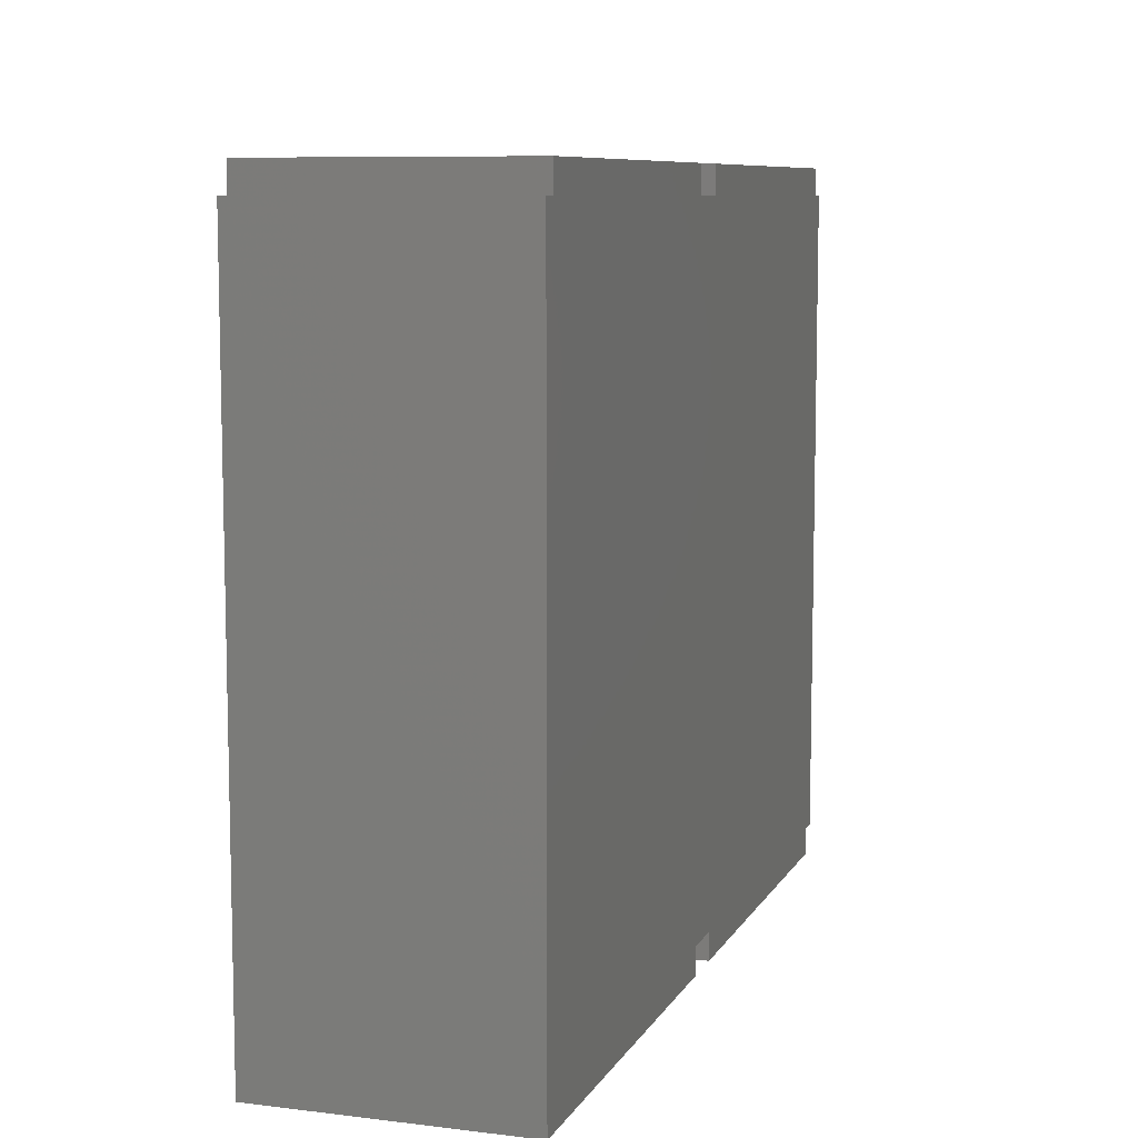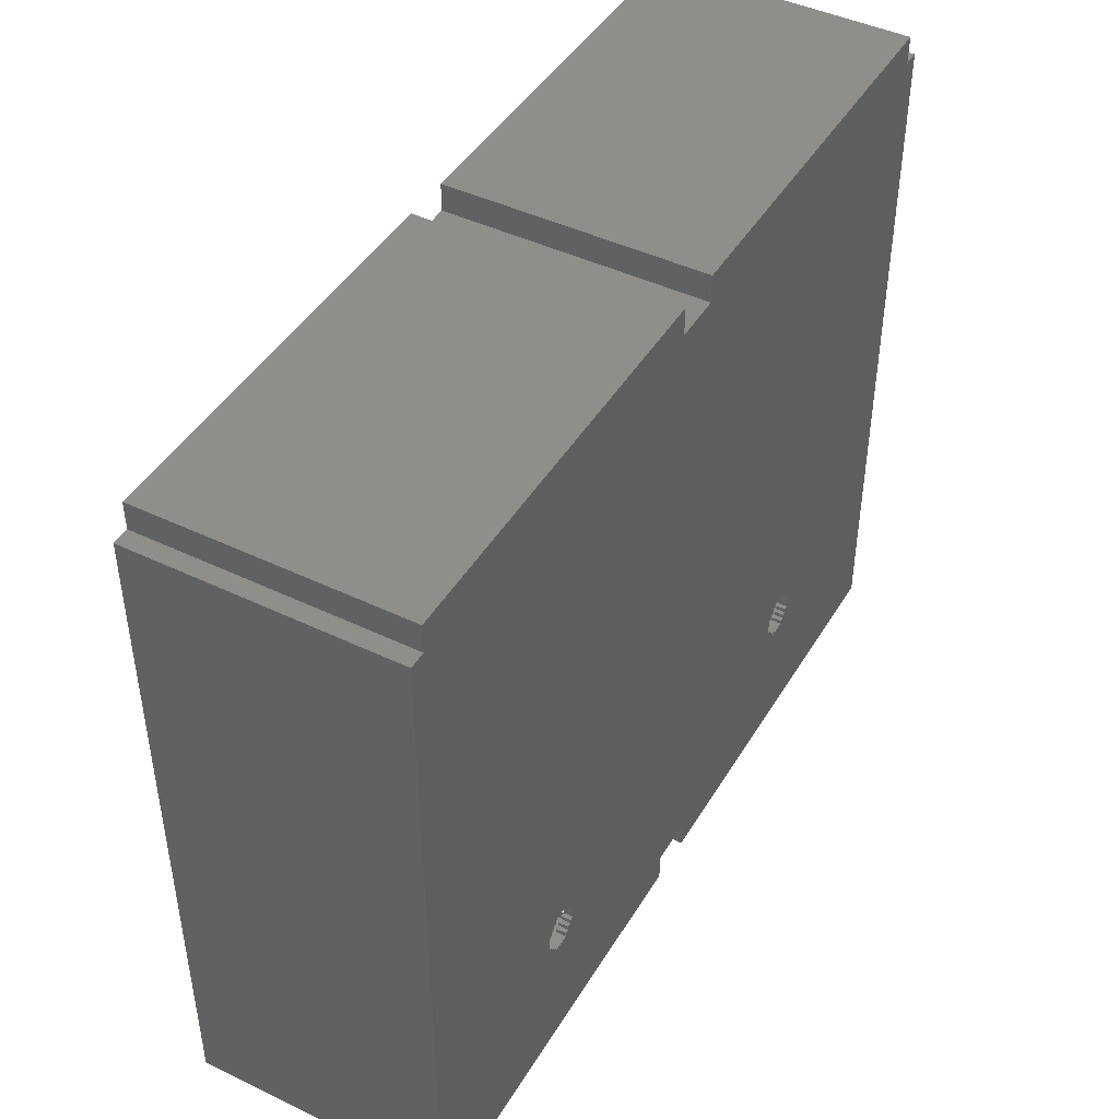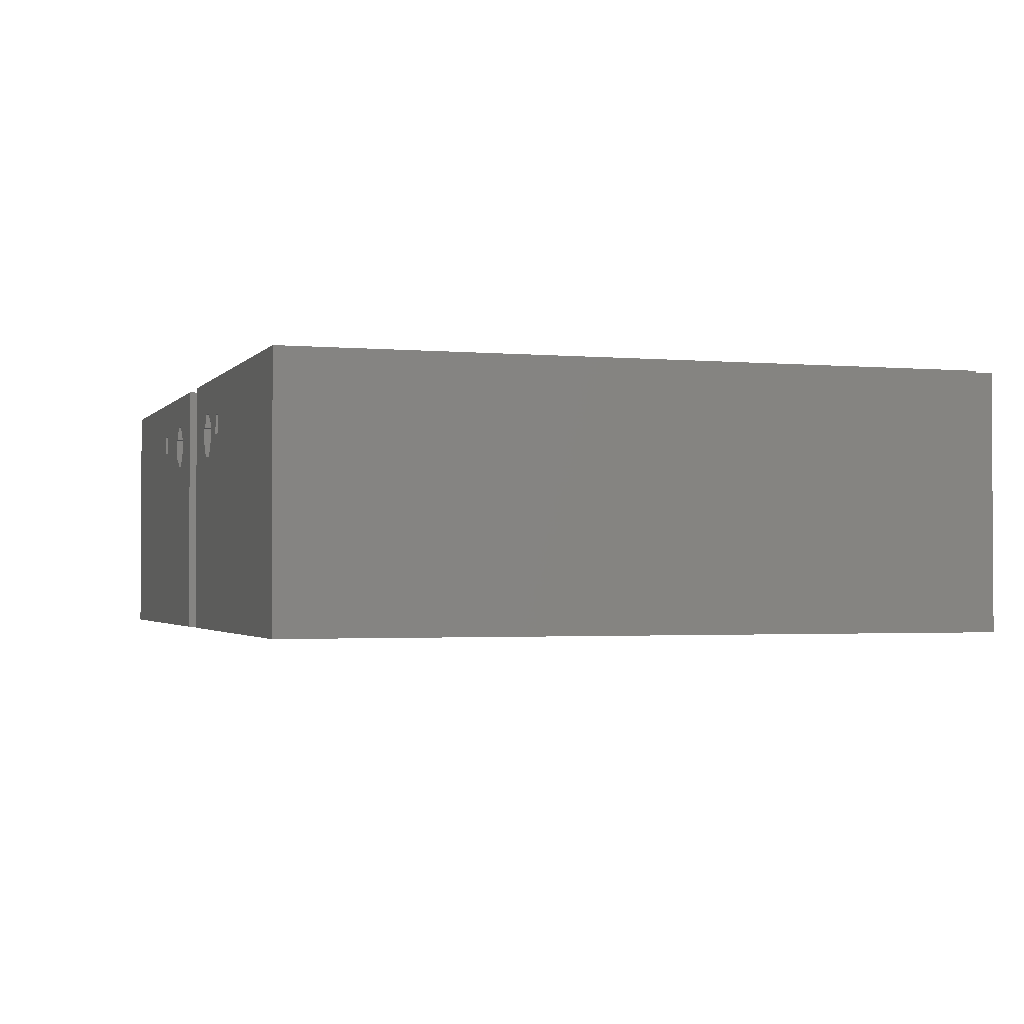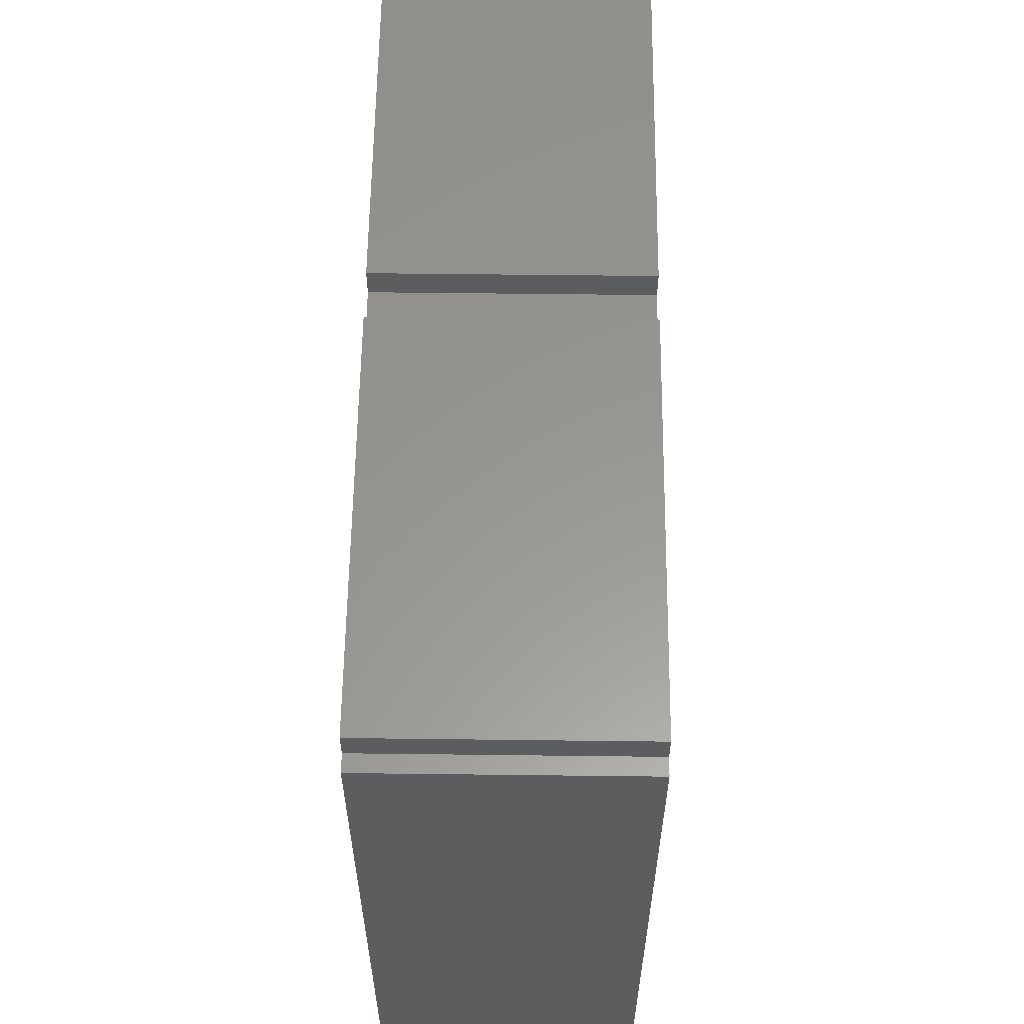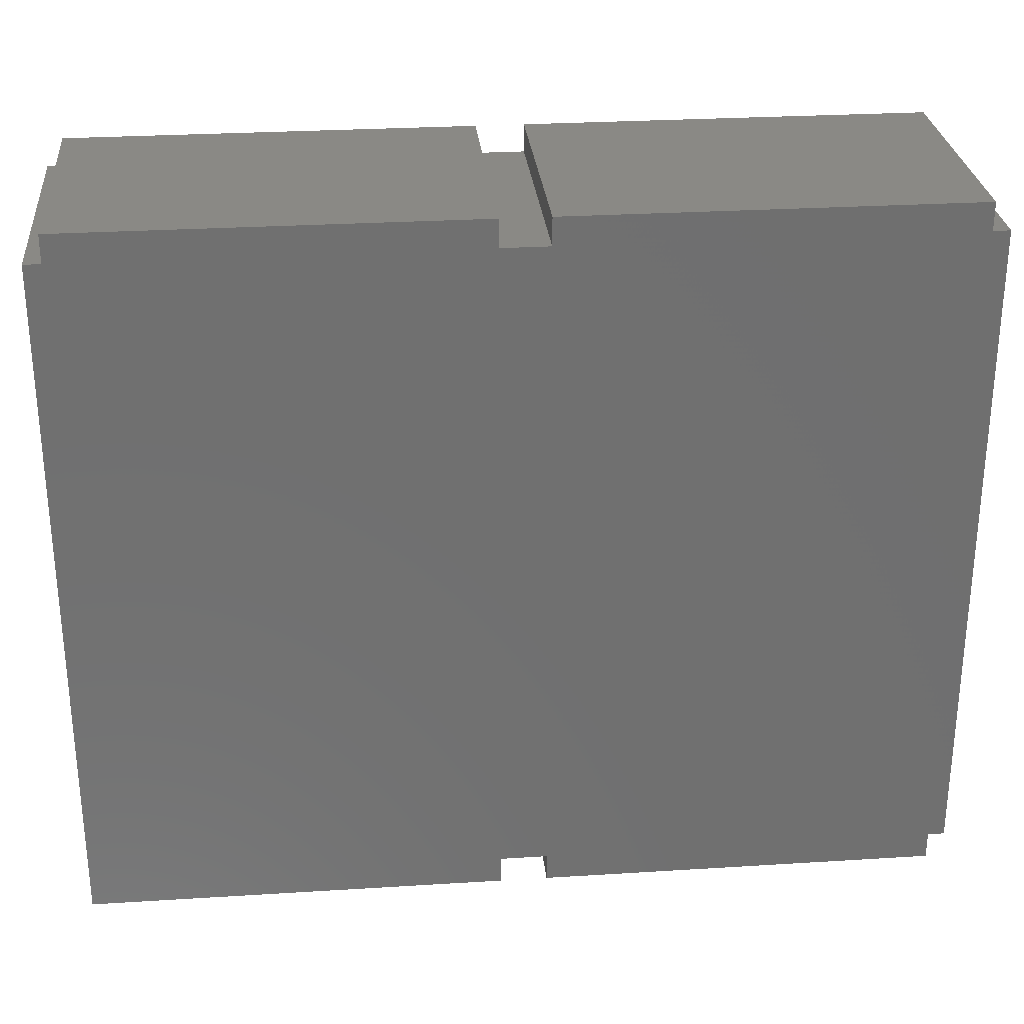
<metadata>
{"format":"stl","ext":"stl","renderer":"f3d","projection":"perspective","resolution":1024,"background":"white","views":[{"elev":8.5,"azim":108.2,"up":"+Y"},{"elev":44.6,"azim":-60.8,"up":"+Y"},{"elev":-1.9,"azim":72.0,"up":"+Z"},{"elev":58.9,"azim":-89.3,"up":"+Y"},{"elev":28.2,"azim":174.6,"up":"+Y"}]}
</metadata>
<code>
# stl→obj: 276 verts, 440 faces
v 3.66 0.1 2.11
v 3.705 0.1 2.11
v 3.705 -3.3e-35 2.11
v 3.66 -3.3e-35 2.11
v 2.034 1.358 2.48
v 2.034 1.358 2.58
v 2.034 1.313 2.58
v 2.034 1.313 2.48
v 5.32 0.1 1.84
v 5.275 0.1 1.84
v 5.275 -9.094e-34 1.84
v 5.32 -9.094e-34 1.84
v 2.079 1.673 2.48
v 2.079 1.673 2.58
v 2.034 1.673 2.58
v 2.034 1.673 2.48
v 3.345 0.1 2.2
v 3.39 0.1 2.2
v 3.39 -3.3e-35 2.2
v 3.345 -3.3e-35 2.2
v 6.989 1.579 2.48
v 6.989 1.579 2.58
v 6.944 1.579 2.58
v 6.944 1.579 2.48
v 2.304 1.358 2.58
v 2.304 1.358 2.48
v 2.304 1.313 2.48
v 2.304 1.313 2.58
v 5.635 0.1 1.93
v 5.59 0.1 1.93
v 5.59 -9.094e-34 1.93
v 5.635 -9.094e-34 1.93
v 4.685 0 2.58
v 4.685 0.28 0
v 4.685 0 0
v 4.685 0.28 2.58
v 3.3 0.1 1.93
v 3.255 0.1 1.93
v 3.255 -3.3e-35 1.93
v 3.3 -3.3e-35 1.93
v 6.674 1.669 2.48
v 6.674 1.669 2.58
v 6.629 1.669 2.58
v 6.629 1.669 2.48
v 6.05 0.1 2.2
v 6.05 0.1 2
v 6.05 -2.084e-33 2
v 6.05 -2.084e-33 2.2
v 2.034 1.628 2.58
v 2.034 1.628 2.48
v 0.17 7.31 2.58
v 4.205 7.31 0
v 0.17 7.31 0
v 4.205 7.31 2.58
v 3.39 0.1 1.795
v 3.39 0.1 1.84
v 3.39 -3.3e-35 1.84
v 3.39 -3.3e-35 1.795
v 5.59 0.1 2.155
v 5.59 0.1 2.11
v 5.59 -9.094e-34 2.11
v 5.59 -9.094e-34 2.155
v 6.584 1.399 2.58
v 6.584 1.399 2.48
v 6.539 1.399 2.48
v 6.539 1.399 2.58
v 5.23 0.1 2.155
v 5.275 0.1 2.155
v 5.275 -9.094e-34 2.155
v 5.23 -9.094e-34 2.155
v 6.674 1.309 2.48
v 6.674 1.309 2.58
v 6.674 1.264 2.58
v 6.674 1.264 2.48
v 4.205 0.28 0
v 4.205 0 0
v 0.17 0 0
v 0.17 0.28 0
v 0.17 7.03 0
v 0 0.28 0
v 0 7.03 0
v 8.89 -1.726e-33 0
v 4.205 7.03 0
v 4.685 7.03 0
v 8.72 7.03 0
v 8.89 7.03 0
v 8.72 7.31 0
v 4.685 7.31 0
v 2.55 0.1 2
v 2.4 0.1 2
v 2.4 -4.989e-34 2
v 2.55 -5.28e-34 2
v 6.629 1.309 2.48
v 6.629 1.309 2.58
v 6.899 1.669 2.48
v 6.899 1.669 2.58
v 6.854 1.669 2.58
v 6.854 1.669 2.48
v 3.615 0.1 2.155
v 3.66 0.1 2.155
v 3.66 -3.3e-35 2.155
v 3.615 -3.3e-35 2.155
v 2.259 1.718 2.48
v 2.259 1.718 2.58
v 2.079 1.718 2.58
v 2.079 1.718 2.48
v 5.59 0.1 1.885
v 5.59 -9.094e-34 1.885
v 2.259 1.268 2.58
v 2.259 1.268 2.48
v 2.079 1.268 2.48
v 2.079 1.268 2.58
v 3.3 0.1 2.155
v 3.345 0.1 2.155
v 3.345 -3.3e-35 2.155
v 3.3 -3.3e-35 2.155
v 6.944 1.624 2.58
v 6.944 1.624 2.48
v 2.394 1.583 2.48
v 2.394 1.583 2.58
v 2.349 1.583 2.58
v 2.349 1.583 2.48
v 5.545 0.1 1.84
v 5.5 0.1 1.84
v 5.5 -9.094e-34 1.84
v 5.545 -9.094e-34 1.84
v 4.205 0 2.58
v 3.615 -3.3e-35 2.2
v 3.57 -3.3e-35 2.245
v 3.39 -3.3e-35 2.245
v 3.705 -3.3e-35 1.93
v 0.17 0 2.58
v 2.55 -5.28e-34 2.2
v 2.4 -4.989e-34 2.2
v 3.345 -3.3e-35 1.84
v 3.3 -3.3e-35 1.885
v 3.345 -3.3e-35 1.885
v 3.57 -3.3e-35 1.795
v 3.255 -3.3e-35 2.11
v 3.615 -3.3e-35 1.84
v 3.57 -3.3e-35 1.84
v 3.3 -3.3e-35 2.11
v 3.66 -3.3e-35 1.885
v 3.615 -3.3e-35 1.885
v 3.66 -3.3e-35 1.93
v 3.57 -3.3e-35 2.2
v 6.629 1.624 2.58
v 6.629 1.624 2.48
v 5.9 0.1 2.2
v 5.9 -2.055e-33 2.2
v 1.989 1.403 2.58
v 1.989 1.403 2.48
v 1.944 1.403 2.48
v 1.944 1.403 2.58
v 4.205 7.03 2.58
v 3.255 0.1 2.11
v 3.3 0.1 2.11
v 3.57 0.1 1.795
v 6.584 1.354 2.58
v 6.584 1.354 2.48
v 5.23 0.1 1.93
v 5.185 0.1 1.93
v 5.185 -9.094e-34 1.93
v 5.23 -9.094e-34 1.93
v 8.72 7.31 2.58
v 8.72 7.03 2.58
v 6.944 1.399 2.58
v 6.944 1.399 2.48
v 6.944 1.354 2.48
v 6.944 1.354 2.58
v 6.629 1.354 2.48
v 6.629 1.354 2.58
v 5.275 0.1 2.2
v 5.32 0.1 2.2
v 5.32 -9.094e-34 2.2
v 5.275 -9.094e-34 2.2
v 8.89 7.03 2.58
v 8.89 0 2.58
v 5.545 0.1 2.155
v 5.545 -9.094e-34 2.155
v 3.57 0.1 2.2
v 3.615 0.1 2.2
v 2.079 1.313 2.48
v 2.079 1.313 2.58
v 5.5 0.1 1.795
v 5.5 -9.094e-34 1.795
v 2.259 1.313 2.58
v 2.259 1.313 2.48
v 6.899 1.624 2.58
v 6.899 1.624 2.48
v 6.899 1.309 2.58
v 6.899 1.309 2.48
v 6.854 1.309 2.48
v 6.854 1.309 2.58
v 5.545 0.1 1.885
v 5.545 -9.094e-34 1.885
v 0.17 0.28 2.58
v 0 0.28 2.58
v 3.3 0.1 1.885
v 6.584 1.624 2.58
v 6.584 1.624 2.48
v 5.9 0.1 2
v 5.9 -2.055e-33 2
v 2.349 1.628 2.58
v 2.349 1.628 2.48
v 4.685 7.03 2.58
v 3.705 0.1 1.93
v 3.57 0.1 1.84
v 5.23 0.1 1.885
v 5.23 -9.094e-34 1.885
v 6.854 1.264 2.48
v 6.854 1.264 2.58
v 6.989 1.399 2.48
v 6.989 1.399 2.58
v 3.345 0.1 1.84
v 5.275 0.1 1.885
v 5.275 -9.094e-34 1.885
v 5.5 -9.094e-34 2.245
v 5.545 -9.094e-34 2.2
v 5.635 -9.094e-34 2.11
v 5.32 -9.094e-34 1.795
v 5.185 -9.094e-34 2.11
v 5.23 -9.094e-34 2.11
v 5.32 -9.094e-34 2.245
v 5.5 -9.094e-34 2.2
v 3.345 0.1 1.885
v 3.57 0.1 2.245
v 1.989 1.358 2.48
v 1.989 1.358 2.58
v 5.635 0.1 2.11
v 2.349 1.358 2.58
v 2.349 1.358 2.48
v 2.4 0.1 2.2
v 2.55 0.1 2.2
v 0 7.03 2.58
v 6.584 1.579 2.58
v 6.584 1.579 2.48
v 6.899 1.354 2.58
v 6.899 1.354 2.48
v 4.205 0.28 2.58
v 3.615 0.1 1.885
v 3.615 0.1 1.84
v 6.674 1.714 2.48
v 6.674 1.714 2.58
v 5.23 0.1 2.11
v 2.304 1.673 2.58
v 2.304 1.673 2.48
v 2.304 1.628 2.48
v 2.304 1.628 2.58
v 5.545 0.1 2.2
v 3.66 0.1 1.93
v 3.66 0.1 1.885
v 5.32 0.1 1.795
v 1.944 1.583 2.48
v 1.944 1.583 2.58
v 1.989 1.583 2.48
v 1.989 1.583 2.58
v 6.854 1.714 2.58
v 6.854 1.714 2.48
v 0.17 7.03 2.58
v 5.32 0.1 2.245
v 5.5 0.1 2.245
v 6.539 1.579 2.58
v 6.539 1.579 2.48
v 5.185 0.1 2.11
v 2.394 1.403 2.58
v 2.394 1.403 2.48
v 2.349 1.403 2.48
v 2.349 1.403 2.58
v 4.685 7.31 2.58
v 3.39 0.1 2.245
v 1.989 1.628 2.58
v 1.989 1.628 2.48
v 2.259 1.673 2.58
v 5.5 0.1 2.2
v 2.259 1.673 2.48
f 1 2 3
f 1 3 4
f 5 6 7
f 5 7 8
f 9 10 11
f 9 11 12
f 13 14 15
f 13 15 16
f 17 18 19
f 17 19 20
f 21 22 23
f 21 23 24
f 25 26 27
f 25 27 28
f 29 30 31
f 29 31 32
f 33 34 35
f 33 36 34
f 37 38 39
f 37 39 40
f 41 42 43
f 41 43 44
f 45 46 47
f 45 47 48
f 16 15 49
f 16 49 50
f 51 52 53
f 51 54 52
f 55 56 57
f 55 57 58
f 59 60 61
f 59 61 62
f 63 64 65
f 63 65 66
f 67 68 69
f 67 69 70
f 71 72 73
f 71 73 74
f 75 76 77
f 75 77 78
f 79 78 80
f 79 80 81
f 82 35 34
f 83 75 78
f 83 78 79
f 52 79 53
f 52 83 79
f 84 34 75
f 84 75 83
f 85 82 34
f 85 34 84
f 86 82 85
f 87 84 88
f 87 85 84
f 89 90 91
f 89 91 92
f 72 71 93
f 72 93 94
f 95 96 97
f 95 97 98
f 99 100 101
f 99 101 102
f 103 104 105
f 103 105 106
f 30 107 108
f 30 108 31
f 109 110 111
f 109 111 112
f 113 114 115
f 113 115 116
f 117 118 24
f 117 24 23
f 119 120 121
f 119 121 122
f 123 124 125
f 123 125 126
f 127 128 101
f 127 101 3
f 127 129 128
f 127 130 129
f 127 3 131
f 127 131 76
f 127 132 130
f 130 132 133
f 133 132 134
f 91 77 76
f 91 132 77
f 92 91 76
f 134 132 91
f 58 92 76
f 135 92 58
f 135 136 92
f 39 92 136
f 57 135 58
f 137 136 135
f 40 39 136
f 138 58 76
f 139 133 92
f 139 92 39
f 140 141 138
f 140 138 76
f 116 139 142
f 116 133 139
f 143 144 140
f 143 140 76
f 20 116 115
f 20 133 116
f 131 145 143
f 131 143 76
f 130 20 19
f 130 133 20
f 128 129 146
f 101 128 102
f 101 4 3
f 44 43 147
f 44 147 148
f 149 45 48
f 149 48 150
f 151 152 153
f 151 153 154
f 54 83 52
f 54 155 83
f 156 157 142
f 156 142 139
f 158 55 58
f 158 58 138
f 64 63 159
f 64 159 160
f 161 162 163
f 161 163 164
f 165 85 87
f 165 166 85
f 167 168 169
f 167 169 170
f 114 17 20
f 114 20 115
f 171 172 94
f 171 94 93
f 173 174 175
f 173 175 176
f 177 82 86
f 177 178 82
f 179 59 62
f 179 62 180
f 181 182 128
f 181 128 146
f 183 184 112
f 183 112 111
f 124 185 186
f 124 186 125
f 187 188 110
f 187 110 109
f 118 117 189
f 118 189 190
f 191 192 193
f 191 193 194
f 195 123 126
f 195 126 196
f 197 80 78
f 197 198 80
f 199 37 40
f 199 40 136
f 148 147 200
f 148 200 201
f 202 149 150
f 202 150 203
f 204 205 122
f 204 122 121
f 155 84 83
f 155 206 84
f 2 207 131
f 2 131 3
f 208 158 138
f 208 138 141
f 172 171 160
f 172 160 159
f 209 161 164
f 209 164 210
f 194 193 211
f 194 211 212
f 22 21 213
f 22 213 214
f 56 215 135
f 56 135 57
f 166 86 85
f 166 177 86
f 216 209 210
f 216 210 217
f 150 218 219
f 150 33 218
f 150 62 220
f 150 219 62
f 82 47 35
f 178 48 47
f 178 47 82
f 163 35 210
f 178 33 150
f 178 150 48
f 11 35 221
f 11 210 35
f 217 210 11
f 12 11 221
f 164 163 210
f 33 35 163
f 186 221 35
f 222 33 163
f 126 125 186
f 70 222 223
f 70 33 222
f 108 196 126
f 176 70 69
f 176 33 70
f 32 31 108
f 224 176 175
f 224 33 176
f 218 33 224
f 219 218 225
f 62 219 180
f 62 61 220
f 203 220 32
f 203 126 186
f 203 108 126
f 203 32 108
f 47 186 35
f 47 203 186
f 150 220 203
f 215 226 137
f 215 137 135
f 227 181 146
f 227 146 129
f 6 5 228
f 6 228 229
f 230 29 32
f 230 32 220
f 231 232 26
f 231 26 25
f 233 234 133
f 233 133 134
f 96 95 190
f 96 190 189
f 106 105 14
f 106 14 13
f 68 173 176
f 68 176 69
f 198 81 80
f 198 235 81
f 234 89 92
f 234 92 133
f 201 200 236
f 201 236 237
f 46 202 203
f 46 203 47
f 238 239 192
f 238 192 191
f 240 76 75
f 240 127 76
f 100 1 4
f 100 4 101
f 241 242 140
f 241 140 144
f 243 244 42
f 243 42 41
f 245 67 70
f 245 70 223
f 246 247 248
f 246 248 249
f 132 78 77
f 132 197 78
f 250 179 180
f 250 180 219
f 251 252 143
f 251 143 145
f 36 75 34
f 36 240 75
f 253 9 12
f 253 12 221
f 254 255 154
f 254 154 153
f 38 156 139
f 38 139 39
f 170 169 239
f 170 239 238
f 184 183 8
f 184 8 7
f 60 230 220
f 60 220 61
f 256 257 255
f 256 255 254
f 90 233 134
f 90 134 91
f 258 259 98
f 258 98 97
f 212 211 74
f 212 74 73
f 235 79 81
f 235 260 79
f 261 262 218
f 261 218 224
f 237 236 263
f 237 263 264
f 162 265 222
f 162 222 163
f 266 267 268
f 266 268 269
f 206 88 84
f 206 270 88
f 226 199 136
f 226 136 137
f 271 227 129
f 271 129 130
f 174 261 224
f 174 224 175
f 120 119 267
f 120 267 266
f 182 99 102
f 182 102 128
f 207 251 145
f 207 145 131
f 50 49 272
f 50 272 273
f 107 195 196
f 107 196 108
f 152 151 229
f 152 229 228
f 235 255 272
f 235 272 15
f 258 97 96
f 235 15 105
f 117 96 189
f 235 198 255
f 117 23 22
f 260 235 105
f 112 197 132
f 178 22 214
f 260 105 104
f 178 212 33
f 178 191 212
f 154 197 229
f 178 170 191
f 178 214 170
f 7 229 197
f 7 197 112
f 155 260 104
f 6 229 7
f 54 51 260
f 184 7 112
f 151 154 229
f 54 260 155
f 255 198 197
f 73 36 33
f 73 94 36
f 255 197 154
f 206 155 104
f 159 36 94
f 159 66 36
f 206 104 244
f 109 112 132
f 63 66 159
f 72 94 73
f 166 244 258
f 166 206 244
f 172 159 94
f 272 255 257
f 177 96 117
f 177 22 178
f 177 166 258
f 263 120 36
f 28 187 109
f 177 258 96
f 177 117 22
f 263 36 66
f 165 270 206
f 165 206 166
f 212 73 33
f 231 25 28
f 191 194 212
f 15 272 49
f 200 263 236
f 200 204 120
f 200 120 263
f 266 269 231
f 105 15 14
f 43 200 147
f 43 246 204
f 43 204 200
f 170 238 191
f 214 167 170
f 244 43 42
f 244 104 246
f 246 104 274
f 244 246 43
f 204 246 249
f 204 121 120
f 127 109 132
f 240 231 28
f 240 266 231
f 240 109 127
f 240 120 266
f 240 28 109
f 36 120 240
f 275 250 219
f 275 219 225
f 214 213 168
f 214 168 167
f 273 272 257
f 273 257 256
f 185 253 221
f 185 221 186
f 269 268 232
f 269 232 231
f 259 258 244
f 259 244 243
f 247 246 274
f 247 274 276
f 260 53 79
f 260 51 53
f 157 113 116
f 157 116 142
f 18 271 130
f 18 130 19
f 264 263 66
f 264 66 65
f 10 216 217
f 10 217 11
f 104 103 276
f 104 276 274
f 270 87 88
f 270 165 87
f 252 241 144
f 252 144 143
f 262 275 225
f 262 225 218
f 205 204 249
f 205 249 248
f 265 245 223
f 265 223 222
f 28 27 188
f 28 188 187
f 242 208 141
f 242 141 140

</code>
